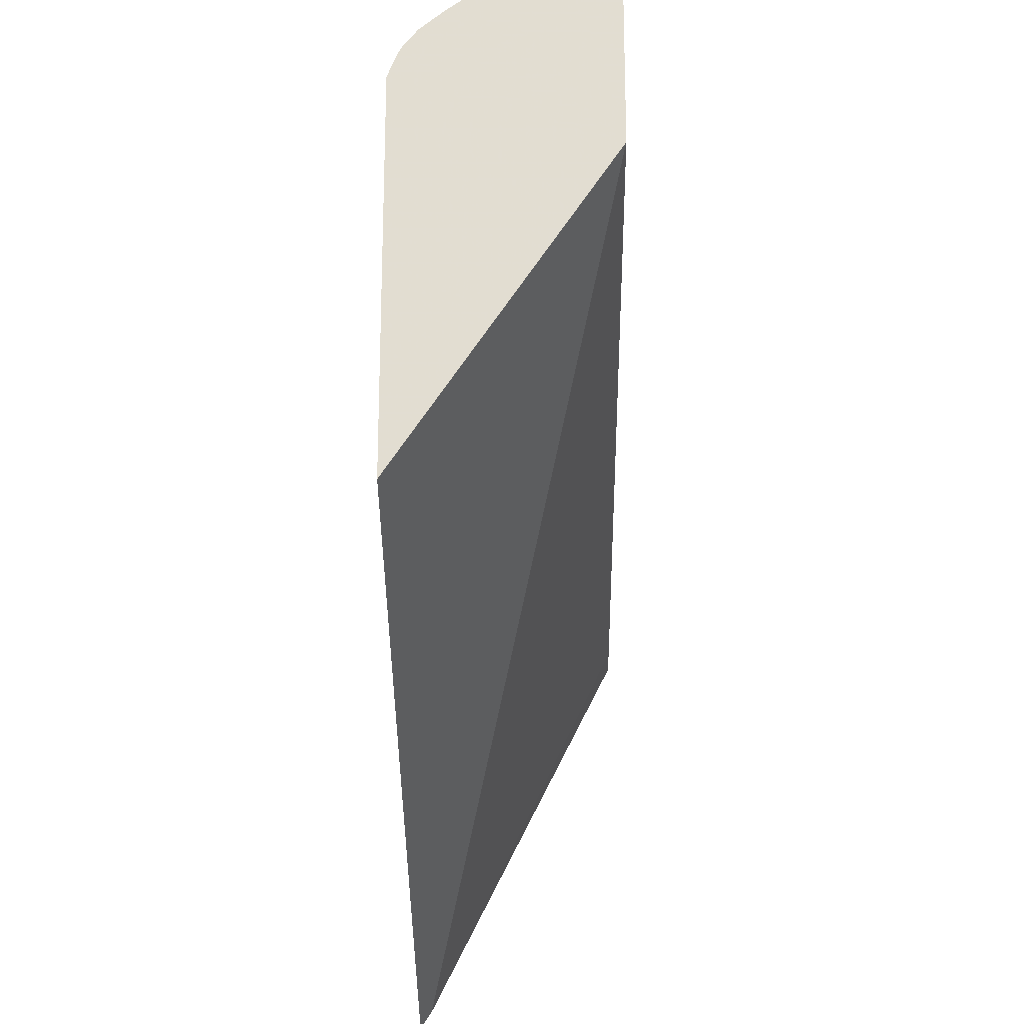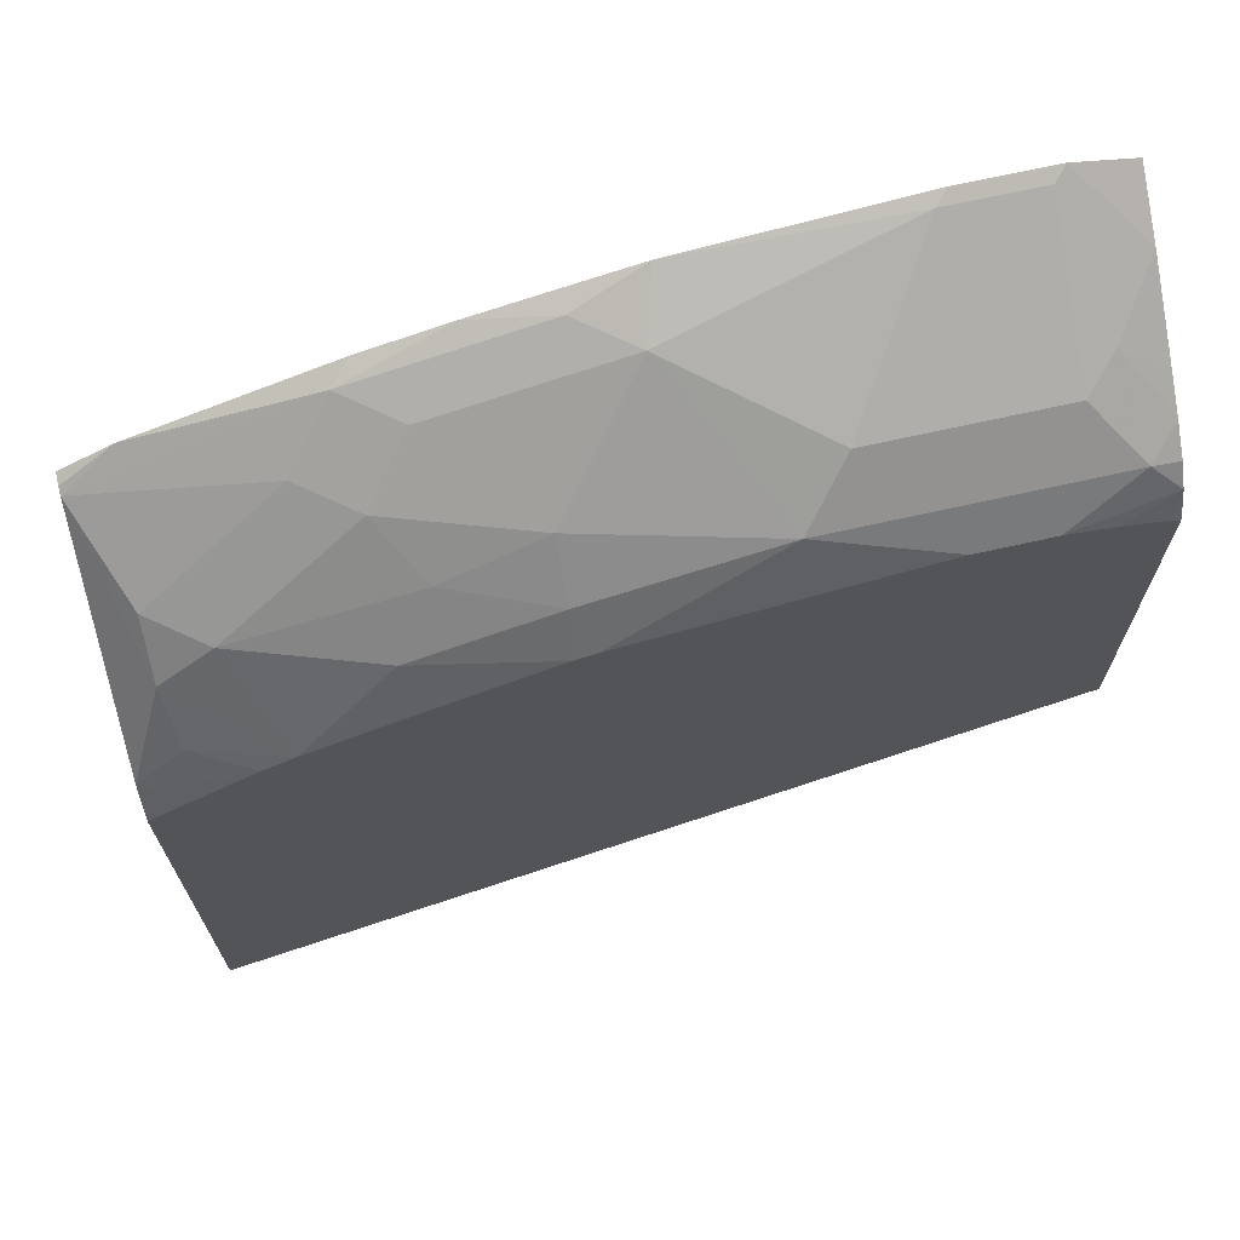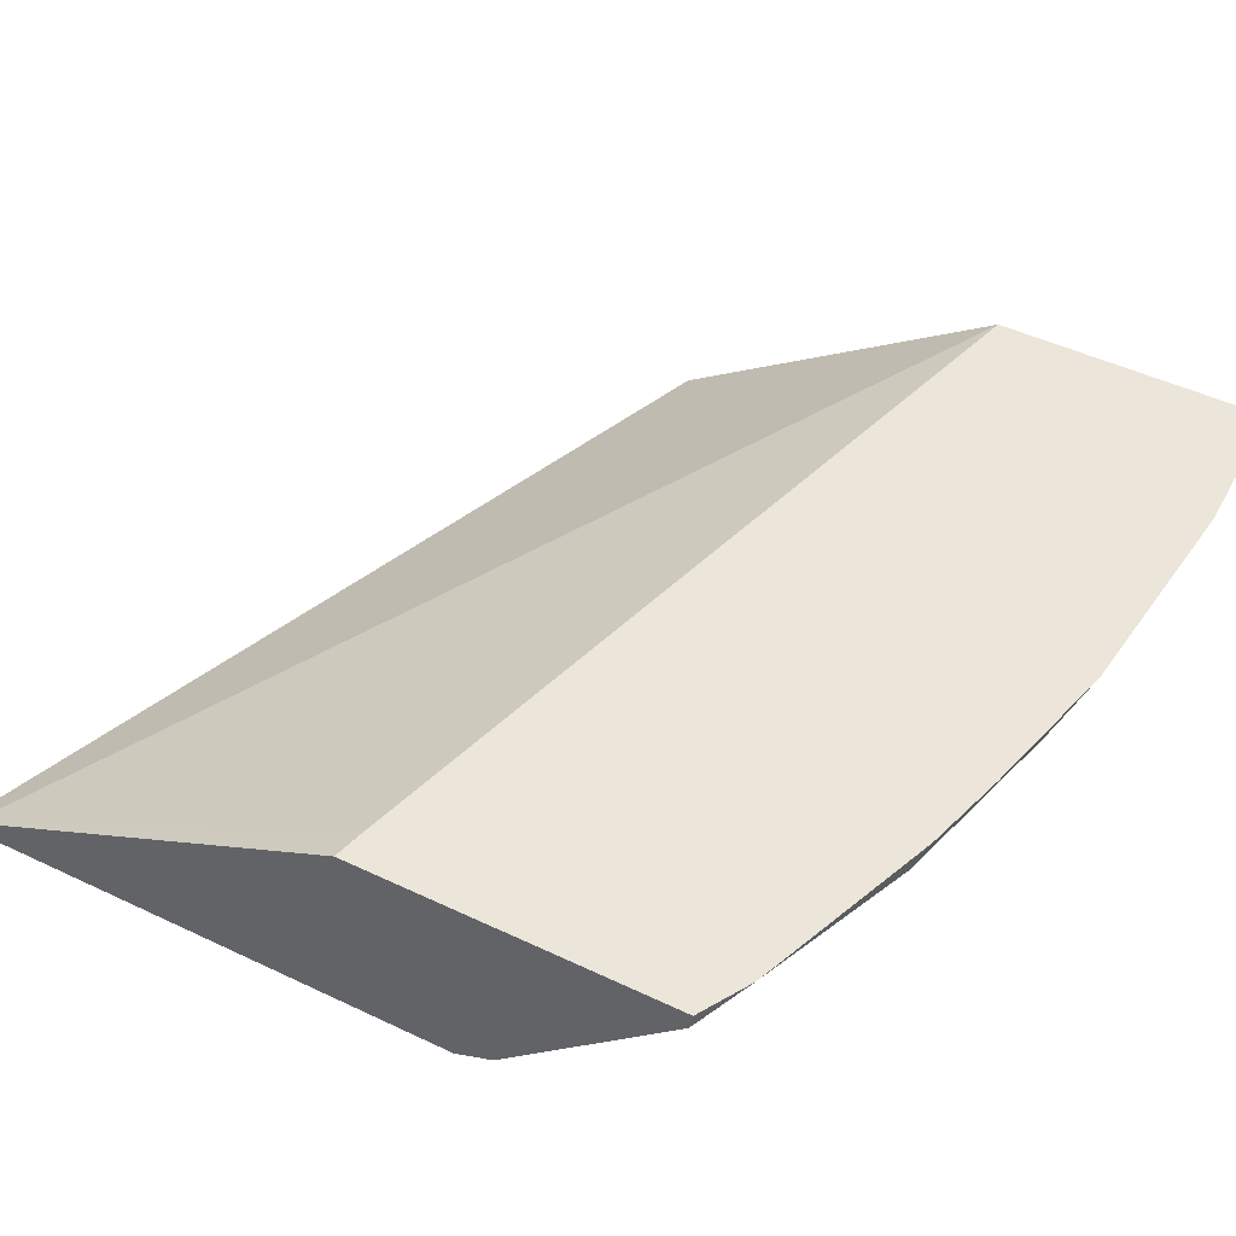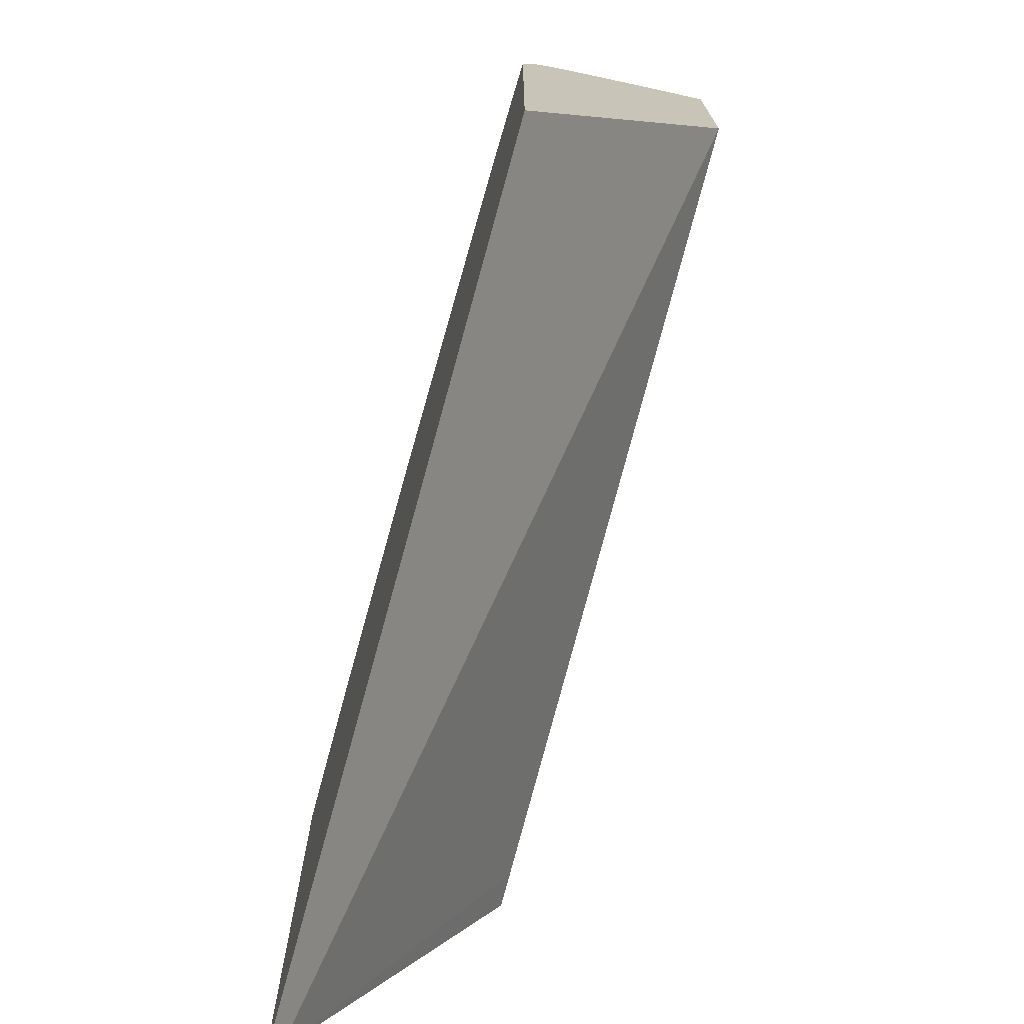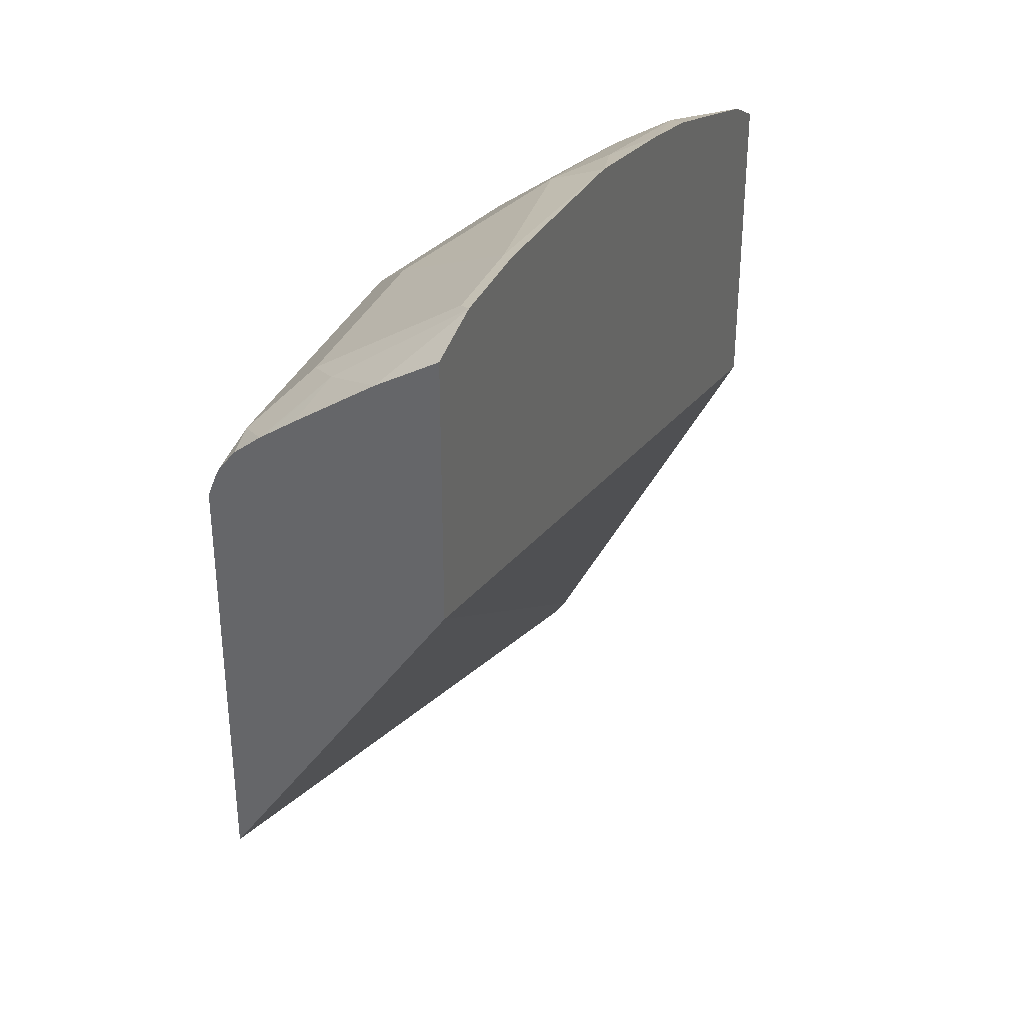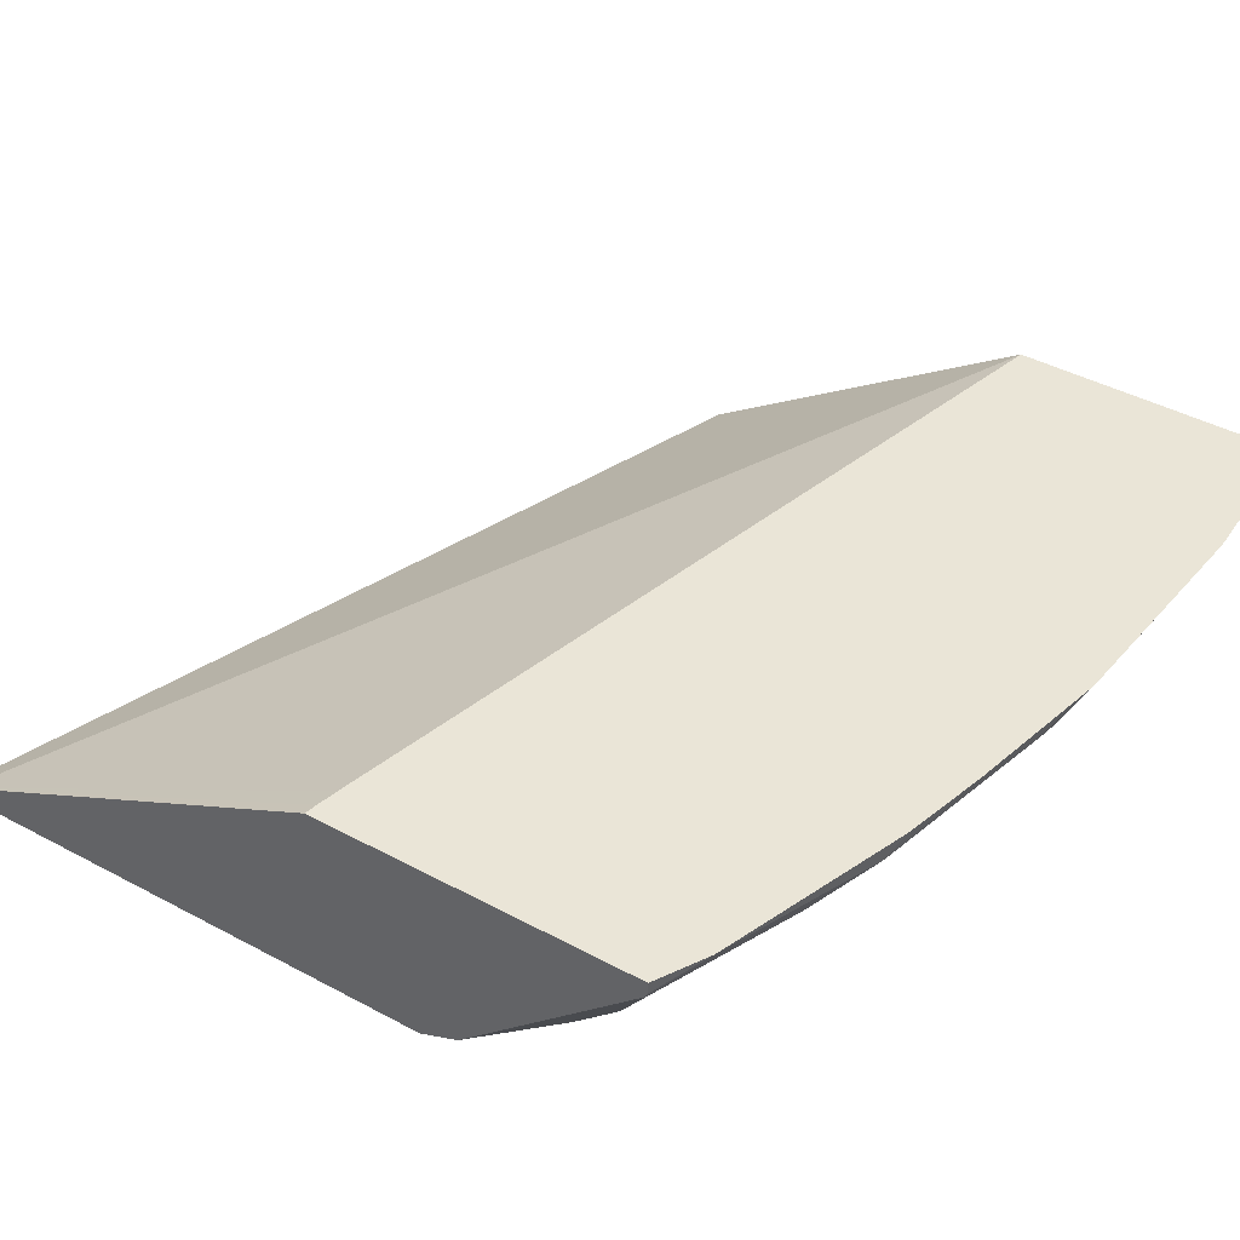
<metadata>
{"format":"obj","ext":"obj","renderer":"f3d","projection":"perspective","resolution":1024,"background":"white","views":[{"elev":-21.9,"azim":90.8,"up":"+Z"},{"elev":69.7,"azim":-12.6,"up":"+Z"},{"elev":48.4,"azim":-62.1,"up":"+Y"},{"elev":-73.1,"azim":73.8,"up":"+Z"},{"elev":35.2,"azim":112.2,"up":"+Z"},{"elev":44.0,"azim":-58.0,"up":"+Y"}]}
</metadata>
<code>
v -0.4961 -0.2889 0.5382
v -0.4961 -0.2837 0.5382
v -0.4961 -0.2919 0.5367
v -0.4749 -0.2837 0.5502
v -0.4961 -0.2837 0.403
v -0.4237 -0.3107 0.5555
v -0.4049 -0.2919 0.5743
v -0.4961 -0.3295 0.499
v -0.4802 -0.3484 0.499
v -0.4802 -0.3295 0.5178
v -0.3966 -0.2837 0.5785
v -0.4908 -0.2837 0.4043
v -0.4961 -0.3701 0.2325
v -0.4017 -0.3264 0.5524
v -0.3829 -0.3076 0.5712
v -0.3076 -0.3076 0.59
v -0.3295 -0.2919 0.5932
v -0.3619 -0.2837 0.5878
v -0.4961 -0.3454 0.4831
v -0.477 -0.3641 0.477
v -0.4409 -0.3752 0.4786
v -0.4582 -0.3452 0.5147
v -0.4961 -0.3643 0.4643
v -0.4961 -0.3672 0.4613
v -0.4818 -0.2837 0.4065
v -0.4961 -0.3752 0.2248
v -0.1456 -0.2837 0.4984
v -0.3452 -0.3452 0.5524
v -0.386 -0.3484 0.5367
v -0.2134 -0.2887 0.6088
v -0.3007 -0.2837 0.602
v -0.2699 -0.3641 0.5524
v -0.2511 -0.3452 0.5712
v -0.3213 -0.2837 0.5973
v -0.4533 -0.3752 0.4722
v -0.4008 -0.3752 0.495
v -0.4017 -0.3641 0.5147
v -0.4961 -0.3687 0.4584
v -0.1456 -0.3752 0.3606
v -0.4961 -0.3752 0.4444
v -0.1456 -0.2837 0.6048
v -0.3452 -0.3641 0.5335
v -0.1758 -0.2887 0.6088
v -0.2084 -0.2837 0.6114
v -0.2173 -0.3752 0.5374
v -0.157 -0.3641 0.5524
v -0.3375 -0.3752 0.5186
v -0.2337 -0.3752 0.5349
v -0.1758 -0.3452 0.5712
v -0.3467 -0.3752 0.5162
v -0.1456 -0.3752 0.528
v -0.1707 -0.2837 0.6114
v -0.1456 -0.3076 0.59
v -0.1869 -0.3752 0.5374
v -0.1456 -0.3697 0.541
v -0.1456 -0.3633 0.5492
v -0.1456 -0.3527 0.558
v -0.1632 -0.3327 0.5775
v -0.1456 -0.3716 0.5374
v -0.1493 -0.3752 0.5301
v -0.1456 -0.339 0.568
v -0.167 -0.3752 0.5342
v -0.1456 -0.3703 0.5398
v -0.1456 -0.3497 0.5602
f 27 41 53
f 28 42 32
f 28 29 42
f 27 51 39
f 27 63 59
f 27 55 63
f 27 56 55
f 27 57 56
f 27 64 57
f 27 61 64
f 27 53 61
f 29 37 42
f 27 59 51
f 21 48 47
f 24 38 35
f 22 37 29
f 21 37 22
f 21 36 37
f 21 50 36
f 21 47 50
f 21 45 48
f 21 54 45
f 21 62 54
f 21 60 62
f 21 51 60
f 21 39 51
f 30 43 52
f 26 27 39
f 30 52 44
f 46 55 56
f 30 33 49
f 21 26 39
f 59 63 62
f 58 64 61
f 57 64 58
f 55 62 63
f 54 62 55
f 53 58 61
f 52 58 53
f 51 59 60
f 49 58 52
f 46 58 49
f 46 57 58
f 46 56 57
f 30 44 31
f 46 54 55
f 42 50 47
f 59 62 60
f 37 50 42
f 36 50 37
f 35 38 40
f 32 48 45
f 32 47 48
f 32 42 47
f 32 49 33
f 32 46 49
f 32 54 46
f 32 45 54
f 30 49 43
f 43 49 52
f 21 40 26
f 41 52 53
f 20 24 35
f 3 10 6
f 3 9 10
f 3 8 9
f 3 7 4
f 3 6 7
f 2 12 5
f 2 25 12
f 2 27 25
f 2 41 27
f 2 52 41
f 2 44 52
f 2 31 44
f 2 34 31
f 4 7 11
f 2 18 34
f 2 4 11
f 1 4 2
f 1 3 4
f 1 19 8
f 1 23 19
f 1 24 23
f 1 38 24
f 1 40 38
f 1 26 40
f 1 13 26
f 1 5 13
f 1 2 5
f 21 35 40
f 2 11 18
f 5 12 13
f 1 8 3
f 6 14 7
f 6 10 14
f 20 35 21
f 17 34 18
f 17 31 34
f 16 33 30
f 16 32 33
f 16 31 17
f 16 30 31
f 14 29 28
f 14 22 29
f 14 16 15
f 14 28 16
f 13 27 26
f 13 25 27
f 16 28 32
f 10 22 14
f 7 15 16
f 12 25 13
f 7 16 17
f 7 17 18
f 7 14 15
f 8 19 9
f 7 18 11
f 9 21 22
f 9 22 10
f 9 19 23
f 9 23 24
f 9 24 20
f 9 20 21

</code>
